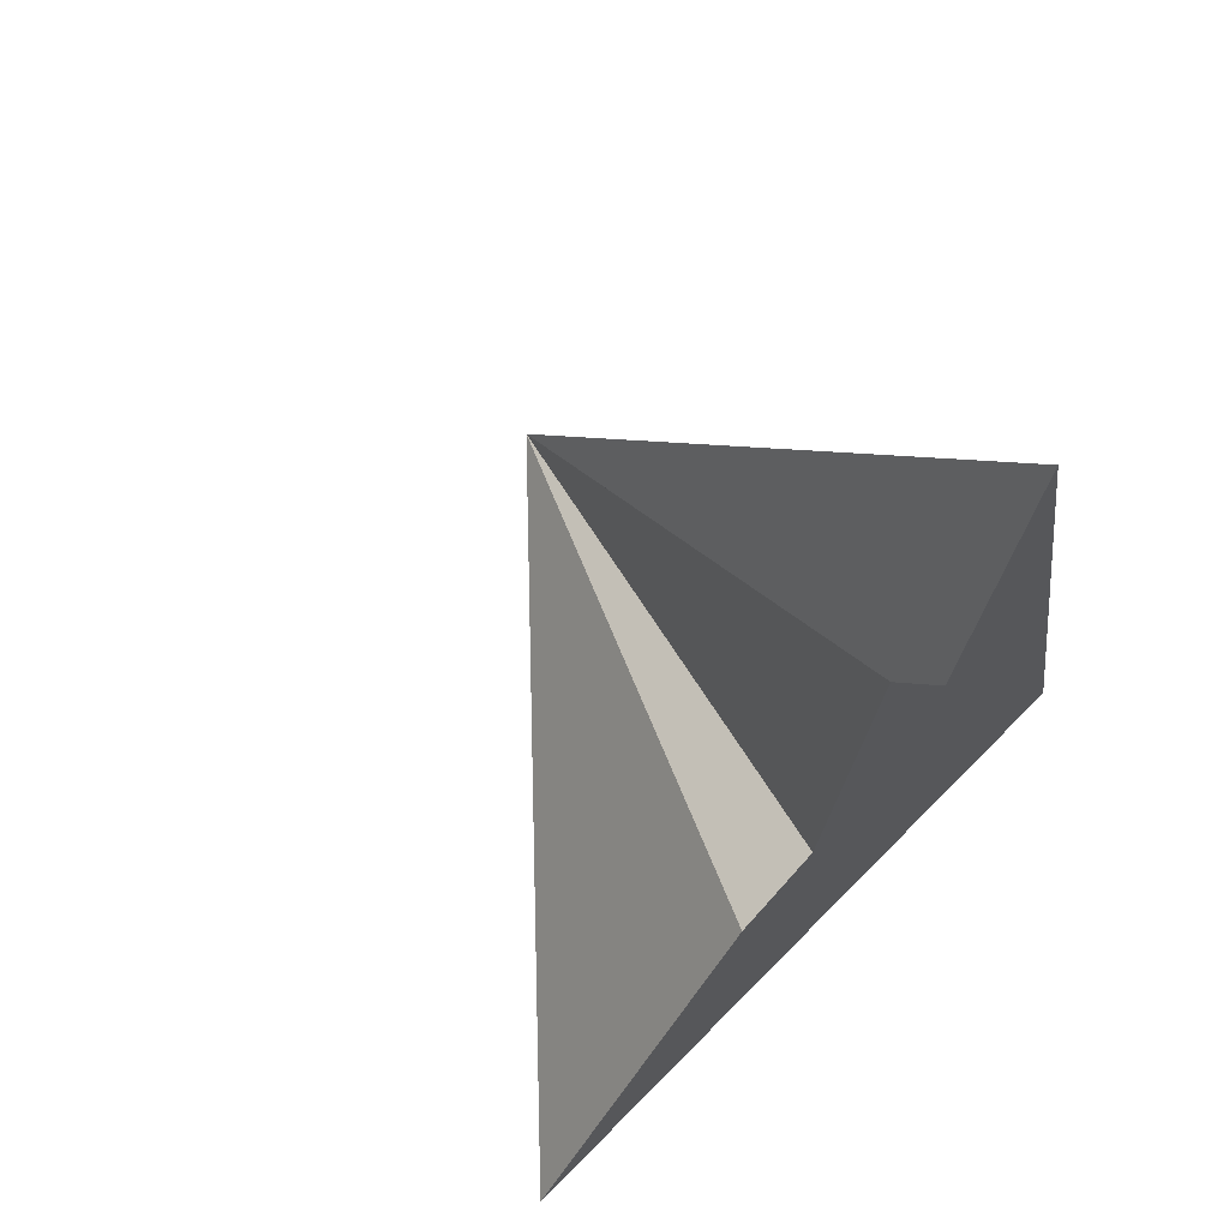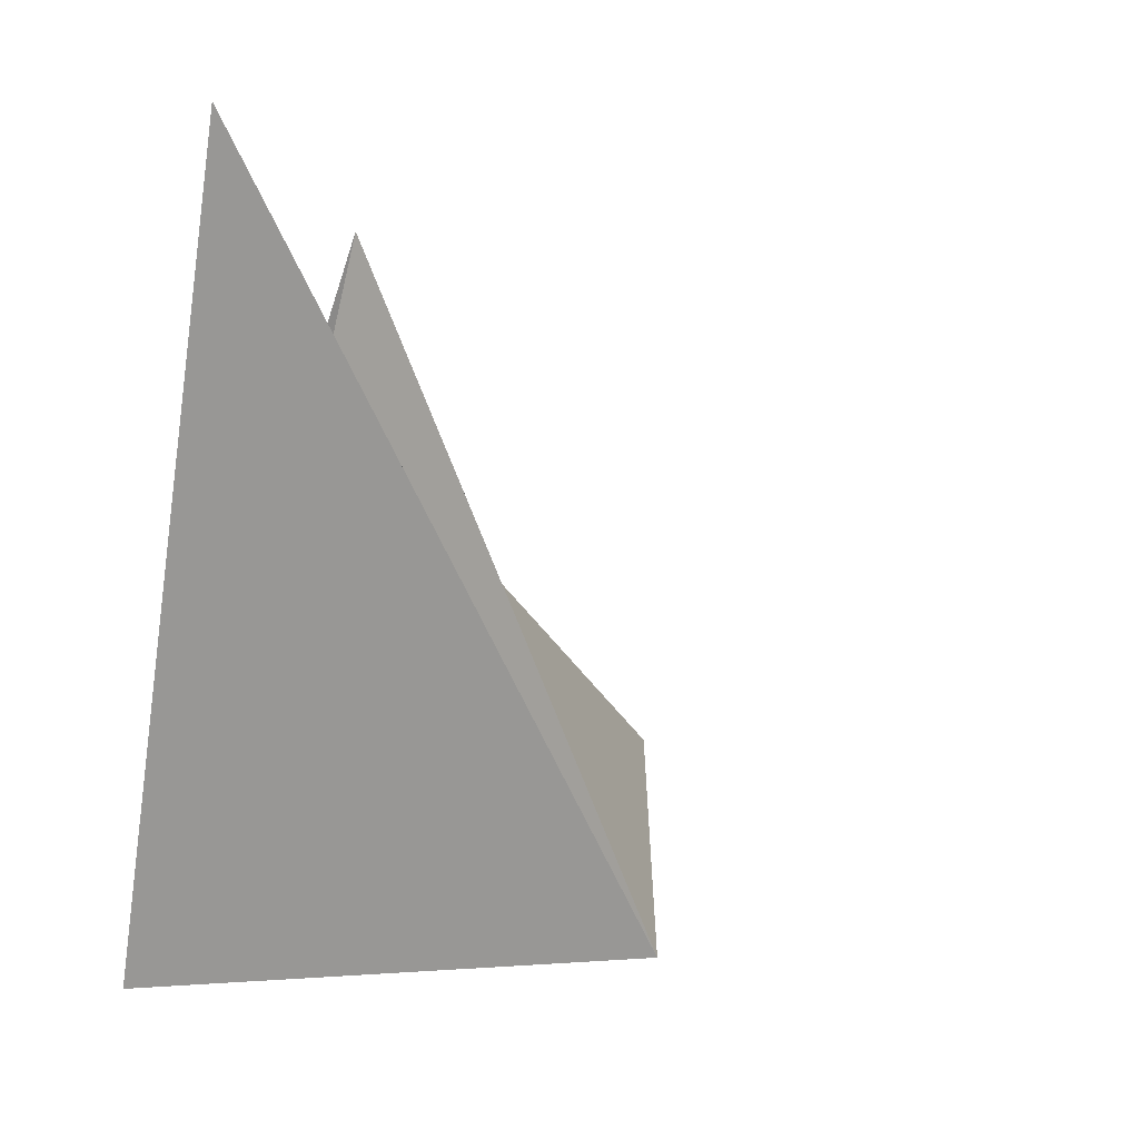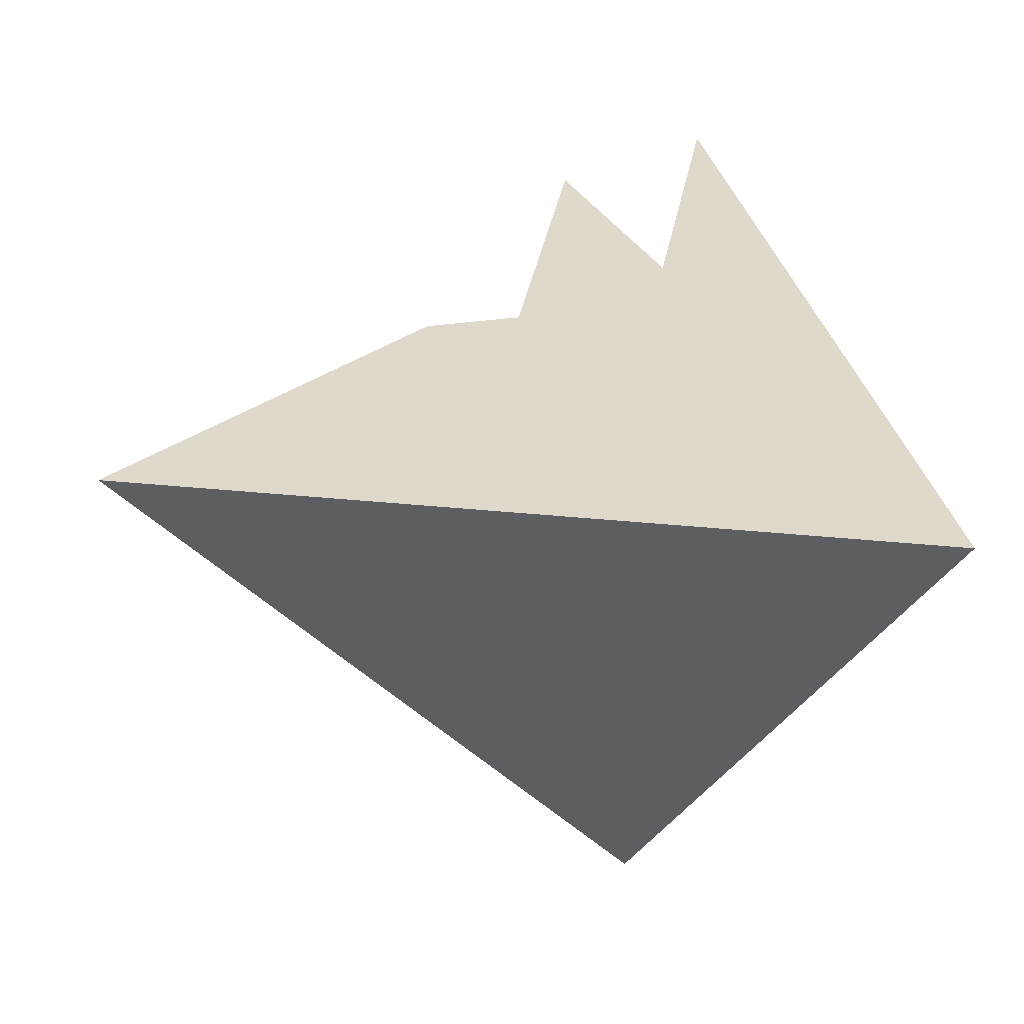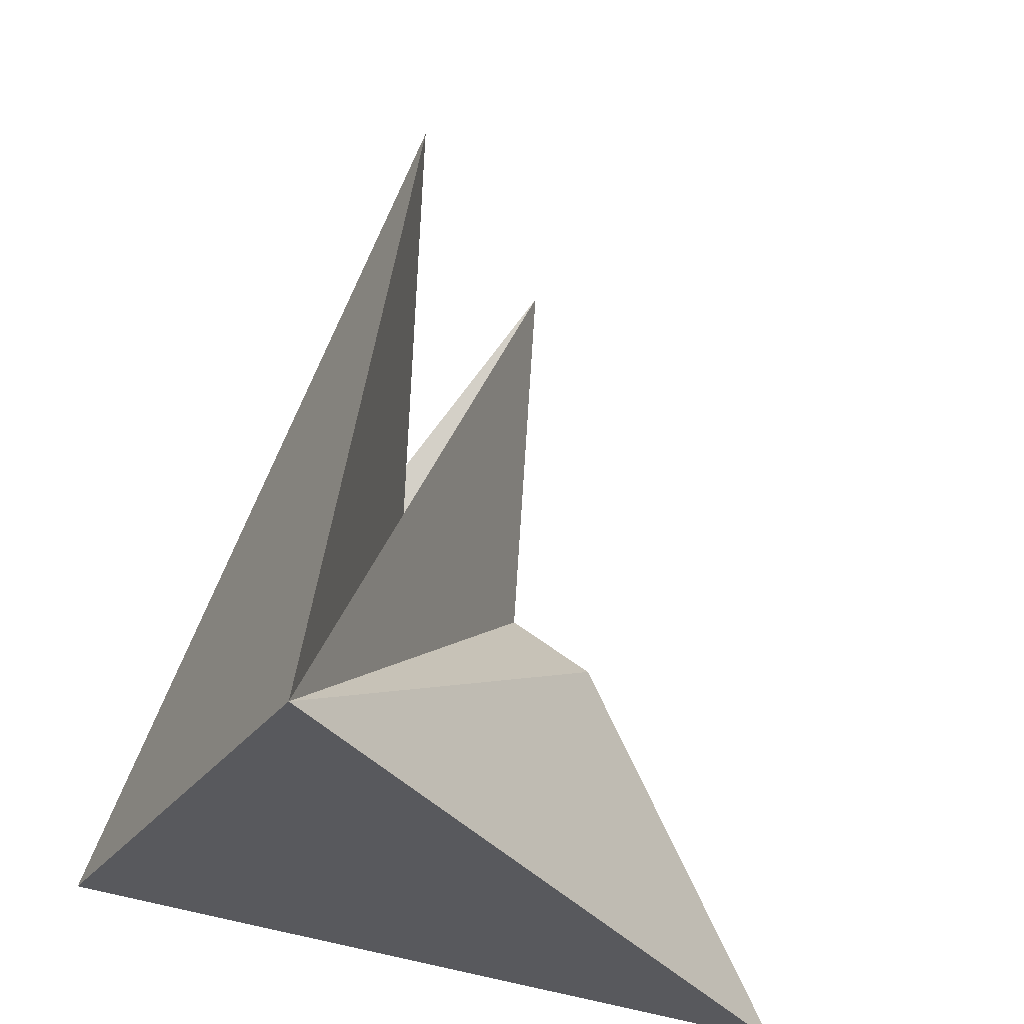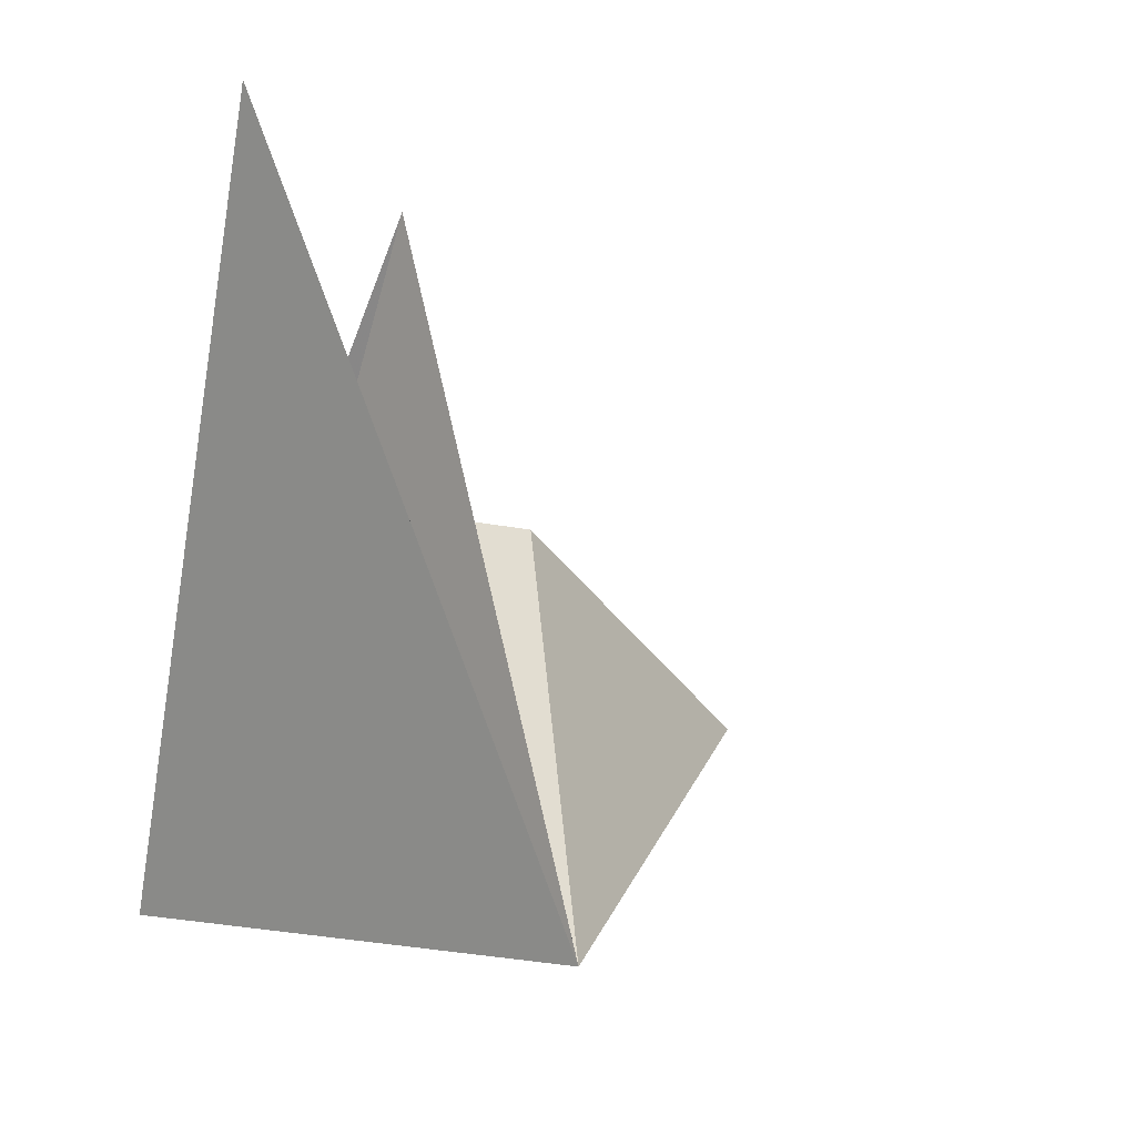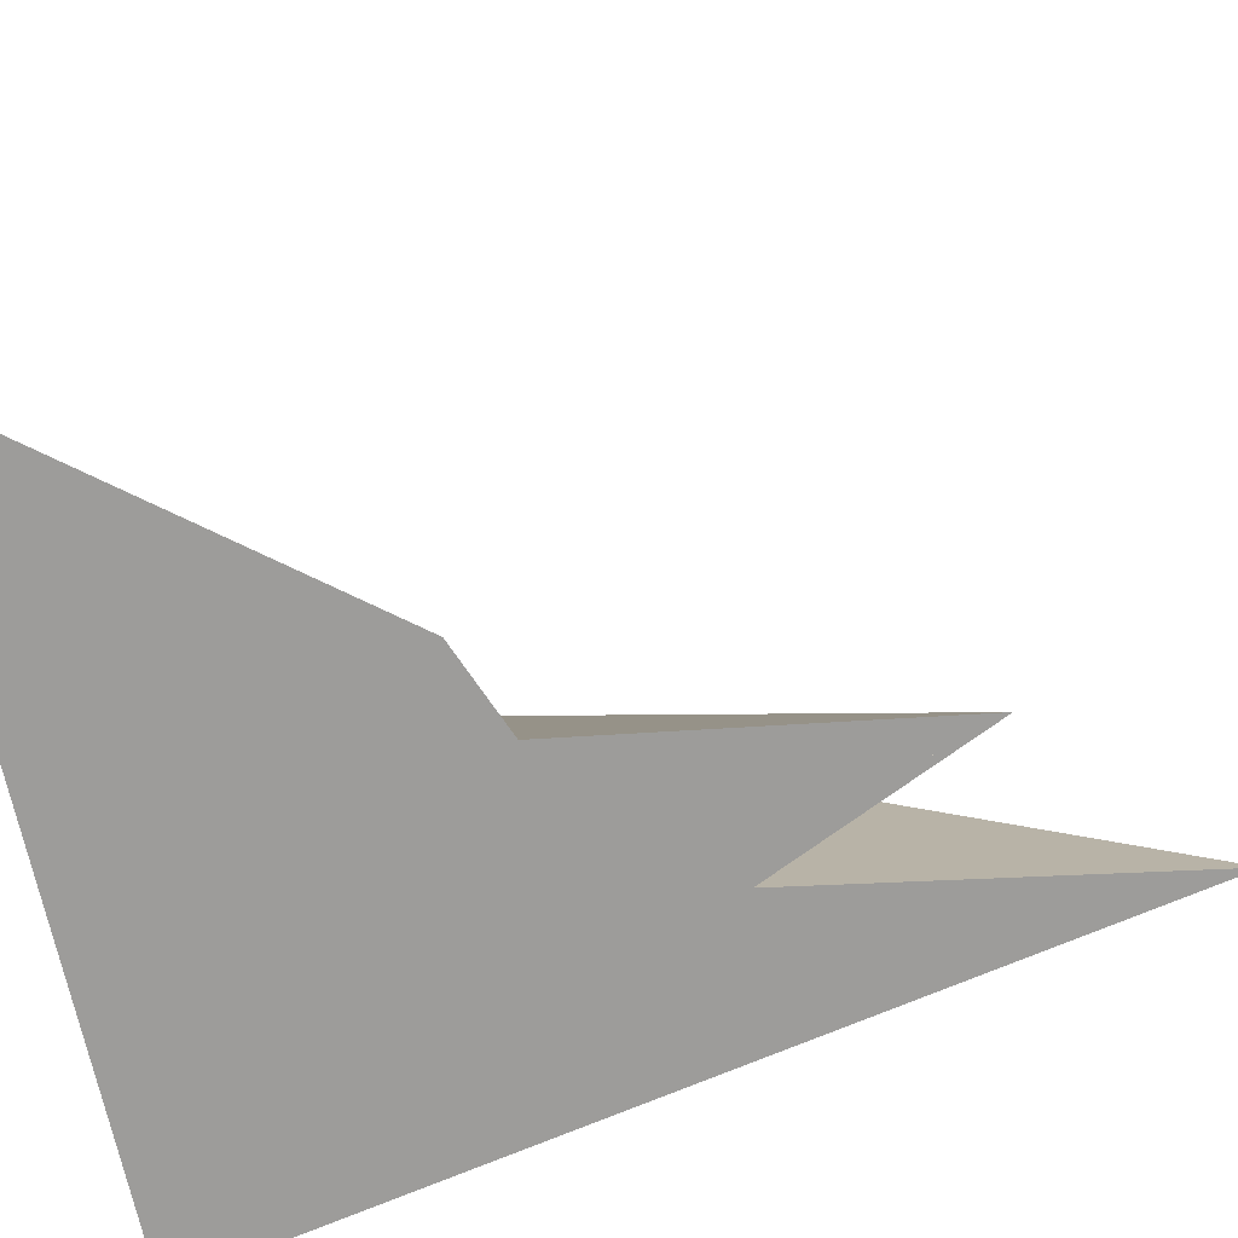
<metadata>
{"format":"obj","ext":"obj","renderer":"f3d","projection":"perspective","resolution":1024,"background":"white","views":[{"elev":69.5,"azim":134.7,"up":"+Y"},{"elev":25.8,"azim":-43.3,"up":"+Y"},{"elev":-58.9,"azim":174.8,"up":"+Y"},{"elev":79.9,"azim":12.3,"up":"+Z"},{"elev":28.4,"azim":-29.9,"up":"+Y"},{"elev":-70.2,"azim":102.0,"up":"+Z"}]}
</metadata>
<code>
v 4.2 0 0
v 2.7 1.9 0
v 2.2 2.1 0
v 1.9 4.1 0
v 1.4 2.6 0
v 1 5 0
v 0 0 0
v 1.3 1.1 3
f 7 6 5 4 3 2 1
f 1 2 8
f 2 3 8
f 3 4 8
f 4 5 8
f 5 6 8
f 6 7 8
f 7 1 8

</code>
